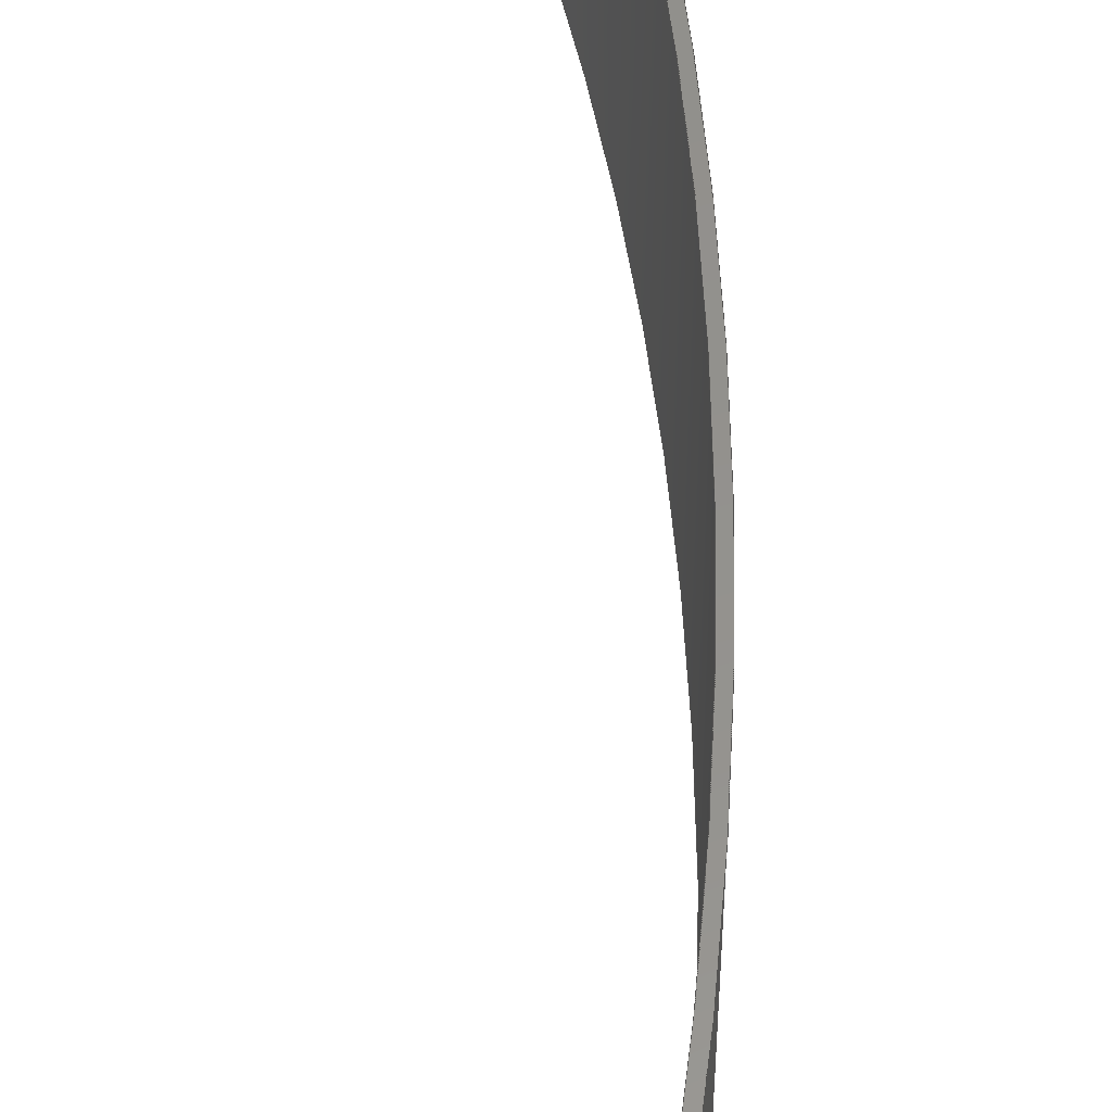
<metadata>
{"format":"step","ext":"step","renderer":"f3d","projection":"perspective","resolution":1024,"background":"white","views":[{"elev":55.3,"azim":160.4,"up":"+Y"}]}
</metadata>
<code>
ISO-10303-21;
DATA;
#1 = APPLICATION_PROTOCOL_DEFINITION('international standard',
  'automotive_design',2000,#2);
#2 = APPLICATION_CONTEXT(
  'core data for automotive mechanical design processes');
#3 = SHAPE_DEFINITION_REPRESENTATION(#4,#10);
#4 = PRODUCT_DEFINITION_SHAPE('','',#5);
#5 = PRODUCT_DEFINITION('design','',#6,#9);
#6 = PRODUCT_DEFINITION_FORMATION('','',#7);
#7 = PRODUCT('Body051','Body051','',(#8));
#8 = PRODUCT_CONTEXT('',#2,'mechanical');
#9 = PRODUCT_DEFINITION_CONTEXT('part definition',#2,'design');
#10 = ADVANCED_BREP_SHAPE_REPRESENTATION('',(#11,#15),#365);
#11 = AXIS2_PLACEMENT_3D('',#12,#13,#14);
#12 = CARTESIAN_POINT('',(0,0,0));
#13 = DIRECTION('',(0,0,1));
#14 = DIRECTION('',(1,0,-0));
#15 = MANIFOLD_SOLID_BREP('',#16);
#16 = CLOSED_SHELL('',(#17,#137,#223,#294,#351,#358));
#17 = ADVANCED_FACE('',(#18),#32,.T.);
#18 = FACE_BOUND('',#19,.T.);
#19 = EDGE_LOOP('',(#20,#55,#83,#111));
#20 = ORIENTED_EDGE('',*,*,#21,.T.);
#21 = EDGE_CURVE('',#22,#24,#26,.T.);
#22 = VERTEX_POINT('',#23);
#23 = CARTESIAN_POINT('',(109.6,20,112));
#24 = VERTEX_POINT('',#25);
#25 = CARTESIAN_POINT('',(109.6,-20,112));
#26 = SURFACE_CURVE('',#27,(#31,#43),.PCURVE_S1);
#27 = LINE('',#28,#29);
#28 = CARTESIAN_POINT('',(109.6,20,112));
#29 = VECTOR('',#30,1);
#30 = DIRECTION('',(0,-1,2.2e-16));
#31 = PCURVE('',#32,#37);
#32 = PLANE('',#33);
#33 = AXIS2_PLACEMENT_3D('',#34,#35,#36);
#34 = CARTESIAN_POINT('',(109.6,20,112));
#35 = DIRECTION('',(-0.06431,2.2e-16,0.9979));
#36 = DIRECTION('',(0.9979,1e-17,0.06431));
#37 = DEFINITIONAL_REPRESENTATION('',(#38),#42);
#38 = LINE('',#39,#40);
#39 = CARTESIAN_POINT('',(1.418e-14,5.924e-32));
#40 = VECTOR('',#41,1);
#41 = DIRECTION('',(4.148e-18,-1));
#42 = ( GEOMETRIC_REPRESENTATION_CONTEXT(2) 
PARAMETRIC_REPRESENTATION_CONTEXT() REPRESENTATION_CONTEXT('2D SPACE',''
  ) );
#43 = PCURVE('',#44,#49);
#44 = CYLINDRICAL_SURFACE('',#45,311);
#45 = AXIS2_PLACEMENT_3D('',#46,#47,#48);
#46 = CARTESIAN_POINT('',(420,20,132));
#47 = DIRECTION('',(0,1,-2.2e-16));
#48 = DIRECTION('',(1,0,0));
#49 = DEFINITIONAL_REPRESENTATION('',(#50),#54);
#50 = LINE('',#51,#52);
#51 = CARTESIAN_POINT('',(-3.206,0));
#52 = VECTOR('',#53,1);
#53 = DIRECTION('',(-0,-1));
#54 = ( GEOMETRIC_REPRESENTATION_CONTEXT(2) 
PARAMETRIC_REPRESENTATION_CONTEXT() REPRESENTATION_CONTEXT('2D SPACE',''
  ) );
#55 = ORIENTED_EDGE('',*,*,#56,.T.);
#56 = EDGE_CURVE('',#24,#57,#59,.T.);
#57 = VERTEX_POINT('',#58);
#58 = CARTESIAN_POINT('',(110.6,-20,112.1));
#59 = SURFACE_CURVE('',#60,(#64,#71),.PCURVE_S1);
#60 = LINE('',#61,#62);
#61 = CARTESIAN_POINT('',(109.6,-20,112));
#62 = VECTOR('',#63,1);
#63 = DIRECTION('',(0.9979,0,0.06431));
#64 = PCURVE('',#32,#65);
#65 = DEFINITIONAL_REPRESENTATION('',(#66),#70);
#66 = LINE('',#67,#68);
#67 = CARTESIAN_POINT('',(5.139e-16,-40));
#68 = VECTOR('',#69,1);
#69 = DIRECTION('',(1,-1e-17));
#70 = ( GEOMETRIC_REPRESENTATION_CONTEXT(2) 
PARAMETRIC_REPRESENTATION_CONTEXT() REPRESENTATION_CONTEXT('2D SPACE',''
  ) );
#71 = PCURVE('',#72,#77);
#72 = PLANE('',#73);
#73 = AXIS2_PLACEMENT_3D('',#74,#75,#76);
#74 = CARTESIAN_POINT('',(127.6,-20,39.27));
#75 = DIRECTION('',(0,1,-2.2e-16));
#76 = DIRECTION('',(0,2.2e-16,1));
#77 = DEFINITIONAL_REPRESENTATION('',(#78),#82);
#78 = LINE('',#79,#80);
#79 = CARTESIAN_POINT('',(72.73,-17.96));
#80 = VECTOR('',#81,1);
#81 = DIRECTION('',(0.06431,0.9979));
#82 = ( GEOMETRIC_REPRESENTATION_CONTEXT(2) 
PARAMETRIC_REPRESENTATION_CONTEXT() REPRESENTATION_CONTEXT('2D SPACE',''
  ) );
#83 = ORIENTED_EDGE('',*,*,#84,.F.);
#84 = EDGE_CURVE('',#85,#57,#87,.T.);
#85 = VERTEX_POINT('',#86);
#86 = CARTESIAN_POINT('',(110.6,20,112.1));
#87 = SURFACE_CURVE('',#88,(#92,#99),.PCURVE_S1);
#88 = LINE('',#89,#90);
#89 = CARTESIAN_POINT('',(110.6,20,112.1));
#90 = VECTOR('',#91,1);
#91 = DIRECTION('',(0,-1,2.2e-16));
#92 = PCURVE('',#32,#93);
#93 = DEFINITIONAL_REPRESENTATION('',(#94),#98);
#94 = LINE('',#95,#96);
#95 = CARTESIAN_POINT('',(1,-1e-17));
#96 = VECTOR('',#97,1);
#97 = DIRECTION('',(4.148e-18,-1));
#98 = ( GEOMETRIC_REPRESENTATION_CONTEXT(2) 
PARAMETRIC_REPRESENTATION_CONTEXT() REPRESENTATION_CONTEXT('2D SPACE',''
  ) );
#99 = PCURVE('',#100,#105);
#100 = CYLINDRICAL_SURFACE('',#101,310);
#101 = AXIS2_PLACEMENT_3D('',#102,#103,#104);
#102 = CARTESIAN_POINT('',(420,20,132));
#103 = DIRECTION('',(0,1,-2.2e-16));
#104 = DIRECTION('',(1,0,0));
#105 = DEFINITIONAL_REPRESENTATION('',(#106),#110);
#106 = LINE('',#107,#108);
#107 = CARTESIAN_POINT('',(-3.206,0));
#108 = VECTOR('',#109,1);
#109 = DIRECTION('',(-0,-1));
#110 = ( GEOMETRIC_REPRESENTATION_CONTEXT(2) 
PARAMETRIC_REPRESENTATION_CONTEXT() REPRESENTATION_CONTEXT('2D SPACE',''
  ) );
#111 = ORIENTED_EDGE('',*,*,#112,.F.);
#112 = EDGE_CURVE('',#22,#85,#113,.T.);
#113 = SURFACE_CURVE('',#114,(#118,#125),.PCURVE_S1);
#114 = LINE('',#115,#116);
#115 = CARTESIAN_POINT('',(109.6,20,112));
#116 = VECTOR('',#117,1);
#117 = DIRECTION('',(0.9979,0,0.06431));
#118 = PCURVE('',#32,#119);
#119 = DEFINITIONAL_REPRESENTATION('',(#120),#124);
#120 = LINE('',#121,#122);
#121 = CARTESIAN_POINT('',(-2.487e-31,-2.487e-14));
#122 = VECTOR('',#123,1);
#123 = DIRECTION('',(1,-1e-17));
#124 = ( GEOMETRIC_REPRESENTATION_CONTEXT(2) 
PARAMETRIC_REPRESENTATION_CONTEXT() REPRESENTATION_CONTEXT('2D SPACE',''
  ) );
#125 = PCURVE('',#126,#131);
#126 = PLANE('',#127);
#127 = AXIS2_PLACEMENT_3D('',#128,#129,#130);
#128 = CARTESIAN_POINT('',(127.6,20,39.27));
#129 = DIRECTION('',(0,1,-2.2e-16));
#130 = DIRECTION('',(0,2.2e-16,1));
#131 = DEFINITIONAL_REPRESENTATION('',(#132),#136);
#132 = LINE('',#133,#134);
#133 = CARTESIAN_POINT('',(72.73,-17.96));
#134 = VECTOR('',#135,1);
#135 = DIRECTION('',(0.06431,0.9979));
#136 = ( GEOMETRIC_REPRESENTATION_CONTEXT(2) 
PARAMETRIC_REPRESENTATION_CONTEXT() REPRESENTATION_CONTEXT('2D SPACE',''
  ) );
#137 = ADVANCED_FACE('',(#138),#44,.T.);
#138 = FACE_BOUND('',#139,.F.);
#139 = EDGE_LOOP('',(#140,#141,#169,#197));
#140 = ORIENTED_EDGE('',*,*,#21,.T.);
#141 = ORIENTED_EDGE('',*,*,#142,.T.);
#142 = EDGE_CURVE('',#24,#143,#145,.T.);
#143 = VERTEX_POINT('',#144);
#144 = CARTESIAN_POINT('',(154.8,-20,-30.52));
#145 = SURFACE_CURVE('',#146,(#151,#158),.PCURVE_S1);
#146 = CIRCLE('',#147,311);
#147 = AXIS2_PLACEMENT_3D('',#148,#149,#150);
#148 = CARTESIAN_POINT('',(420,-20,132));
#149 = DIRECTION('',(0,-1,0));
#150 = DIRECTION('',(1,0,0));
#151 = PCURVE('',#44,#152);
#152 = DEFINITIONAL_REPRESENTATION('',(#153),#157);
#153 = LINE('',#154,#155);
#154 = CARTESIAN_POINT('',(-0,-40));
#155 = VECTOR('',#156,1);
#156 = DIRECTION('',(-1,0));
#157 = ( GEOMETRIC_REPRESENTATION_CONTEXT(2) 
PARAMETRIC_REPRESENTATION_CONTEXT() REPRESENTATION_CONTEXT('2D SPACE',''
  ) );
#158 = PCURVE('',#72,#159);
#159 = DEFINITIONAL_REPRESENTATION('',(#160),#168);
#160 = ( BOUNDED_CURVE() B_SPLINE_CURVE(2,(#161,#162,#163,#164,#165,#166
,#167),.UNSPECIFIED.,.T.,.F.) B_SPLINE_CURVE_WITH_KNOTS((1,2,2,2,2,1),(
    -2.094,0,2.094,4.189,6.283,
8.378),.UNSPECIFIED.) CURVE() GEOMETRIC_REPRESENTATION_ITEM() 
RATIONAL_B_SPLINE_CURVE((1,0.5,1,0.5,1,0.5,1)) REPRESENTATION_ITEM(
  '') );
#161 = CARTESIAN_POINT('',(92.73,603.4));
#162 = CARTESIAN_POINT('',(631.4,603.4));
#163 = CARTESIAN_POINT('',(362.1,136.9));
#164 = CARTESIAN_POINT('',(92.73,-329.6));
#165 = CARTESIAN_POINT('',(-176.6,136.9));
#166 = CARTESIAN_POINT('',(-445.9,603.4));
#167 = CARTESIAN_POINT('',(92.73,603.4));
#168 = ( GEOMETRIC_REPRESENTATION_CONTEXT(2) 
PARAMETRIC_REPRESENTATION_CONTEXT() REPRESENTATION_CONTEXT('2D SPACE',''
  ) );
#169 = ORIENTED_EDGE('',*,*,#170,.F.);
#170 = EDGE_CURVE('',#171,#143,#173,.T.);
#171 = VERTEX_POINT('',#172);
#172 = CARTESIAN_POINT('',(154.8,20,-30.52));
#173 = SURFACE_CURVE('',#174,(#178,#185),.PCURVE_S1);
#174 = LINE('',#175,#176);
#175 = CARTESIAN_POINT('',(154.8,20,-30.52));
#176 = VECTOR('',#177,1);
#177 = DIRECTION('',(0,-1,2.2e-16));
#178 = PCURVE('',#44,#179);
#179 = DEFINITIONAL_REPRESENTATION('',(#180),#184);
#180 = LINE('',#181,#182);
#181 = CARTESIAN_POINT('',(-3.691,0));
#182 = VECTOR('',#183,1);
#183 = DIRECTION('',(-0,-1));
#184 = ( GEOMETRIC_REPRESENTATION_CONTEXT(2) 
PARAMETRIC_REPRESENTATION_CONTEXT() REPRESENTATION_CONTEXT('2D SPACE',''
  ) );
#185 = PCURVE('',#186,#191);
#186 = PLANE('',#187);
#187 = AXIS2_PLACEMENT_3D('',#188,#189,#190);
#188 = CARTESIAN_POINT('',(154.8,20,-30.52));
#189 = DIRECTION('',(-0.5226,1.9e-16,0.8526));
#190 = DIRECTION('',(0.8526,1.2e-16,0.5226));
#191 = DEFINITIONAL_REPRESENTATION('',(#192),#196);
#192 = LINE('',#193,#194);
#193 = CARTESIAN_POINT('',(-1.857e-15,7.983e-31));
#194 = VECTOR('',#195,1);
#195 = DIRECTION('',(-5.032e-18,-1));
#196 = ( GEOMETRIC_REPRESENTATION_CONTEXT(2) 
PARAMETRIC_REPRESENTATION_CONTEXT() REPRESENTATION_CONTEXT('2D SPACE',''
  ) );
#197 = ORIENTED_EDGE('',*,*,#198,.F.);
#198 = EDGE_CURVE('',#22,#171,#199,.T.);
#199 = SURFACE_CURVE('',#200,(#205,#212),.PCURVE_S1);
#200 = CIRCLE('',#201,311);
#201 = AXIS2_PLACEMENT_3D('',#202,#203,#204);
#202 = CARTESIAN_POINT('',(420,20,132));
#203 = DIRECTION('',(0,-1,0));
#204 = DIRECTION('',(1,0,0));
#205 = PCURVE('',#44,#206);
#206 = DEFINITIONAL_REPRESENTATION('',(#207),#211);
#207 = LINE('',#208,#209);
#208 = CARTESIAN_POINT('',(-0,0));
#209 = VECTOR('',#210,1);
#210 = DIRECTION('',(-1,0));
#211 = ( GEOMETRIC_REPRESENTATION_CONTEXT(2) 
PARAMETRIC_REPRESENTATION_CONTEXT() REPRESENTATION_CONTEXT('2D SPACE',''
  ) );
#212 = PCURVE('',#126,#213);
#213 = DEFINITIONAL_REPRESENTATION('',(#214),#222);
#214 = ( BOUNDED_CURVE() B_SPLINE_CURVE(2,(#215,#216,#217,#218,#219,#220
,#221),.UNSPECIFIED.,.T.,.F.) B_SPLINE_CURVE_WITH_KNOTS((1,2,2,2,2,1),(
    -2.094,0,2.094,4.189,6.283,
8.378),.UNSPECIFIED.) CURVE() GEOMETRIC_REPRESENTATION_ITEM() 
RATIONAL_B_SPLINE_CURVE((1,0.5,1,0.5,1,0.5,1)) REPRESENTATION_ITEM(
  '') );
#215 = CARTESIAN_POINT('',(92.73,603.4));
#216 = CARTESIAN_POINT('',(631.4,603.4));
#217 = CARTESIAN_POINT('',(362.1,136.9));
#218 = CARTESIAN_POINT('',(92.73,-329.6));
#219 = CARTESIAN_POINT('',(-176.6,136.9));
#220 = CARTESIAN_POINT('',(-445.9,603.4));
#221 = CARTESIAN_POINT('',(92.73,603.4));
#222 = ( GEOMETRIC_REPRESENTATION_CONTEXT(2) 
PARAMETRIC_REPRESENTATION_CONTEXT() REPRESENTATION_CONTEXT('2D SPACE',''
  ) );
#223 = ADVANCED_FACE('',(#224),#186,.F.);
#224 = FACE_BOUND('',#225,.F.);
#225 = EDGE_LOOP('',(#226,#227,#250,#273));
#226 = ORIENTED_EDGE('',*,*,#170,.T.);
#227 = ORIENTED_EDGE('',*,*,#228,.T.);
#228 = EDGE_CURVE('',#143,#229,#231,.T.);
#229 = VERTEX_POINT('',#230);
#230 = CARTESIAN_POINT('',(155.7,-20,-30));
#231 = SURFACE_CURVE('',#232,(#236,#243),.PCURVE_S1);
#232 = LINE('',#233,#234);
#233 = CARTESIAN_POINT('',(154.8,-20,-30.52));
#234 = VECTOR('',#235,1);
#235 = DIRECTION('',(0.8526,0,0.5226));
#236 = PCURVE('',#186,#237);
#237 = DEFINITIONAL_REPRESENTATION('',(#238),#242);
#238 = LINE('',#239,#240);
#239 = CARTESIAN_POINT('',(-1.087e-15,-40));
#240 = VECTOR('',#241,1);
#241 = DIRECTION('',(1,-1.2e-16));
#242 = ( GEOMETRIC_REPRESENTATION_CONTEXT(2) 
PARAMETRIC_REPRESENTATION_CONTEXT() REPRESENTATION_CONTEXT('2D SPACE',''
  ) );
#243 = PCURVE('',#72,#244);
#244 = DEFINITIONAL_REPRESENTATION('',(#245),#249);
#245 = LINE('',#246,#247);
#246 = CARTESIAN_POINT('',(-69.79,27.24));
#247 = VECTOR('',#248,1);
#248 = DIRECTION('',(0.5226,0.8526));
#249 = ( GEOMETRIC_REPRESENTATION_CONTEXT(2) 
PARAMETRIC_REPRESENTATION_CONTEXT() REPRESENTATION_CONTEXT('2D SPACE',''
  ) );
#250 = ORIENTED_EDGE('',*,*,#251,.F.);
#251 = EDGE_CURVE('',#252,#229,#254,.T.);
#252 = VERTEX_POINT('',#253);
#253 = CARTESIAN_POINT('',(155.7,20,-30));
#254 = SURFACE_CURVE('',#255,(#259,#266),.PCURVE_S1);
#255 = LINE('',#256,#257);
#256 = CARTESIAN_POINT('',(155.7,20,-30));
#257 = VECTOR('',#258,1);
#258 = DIRECTION('',(0,-1,2.2e-16));
#259 = PCURVE('',#186,#260);
#260 = DEFINITIONAL_REPRESENTATION('',(#261),#265);
#261 = LINE('',#262,#263);
#262 = CARTESIAN_POINT('',(1,-1.2e-16));
#263 = VECTOR('',#264,1);
#264 = DIRECTION('',(-5.032e-18,-1));
#265 = ( GEOMETRIC_REPRESENTATION_CONTEXT(2) 
PARAMETRIC_REPRESENTATION_CONTEXT() REPRESENTATION_CONTEXT('2D SPACE',''
  ) );
#266 = PCURVE('',#100,#267);
#267 = DEFINITIONAL_REPRESENTATION('',(#268),#272);
#268 = LINE('',#269,#270);
#269 = CARTESIAN_POINT('',(-3.691,0));
#270 = VECTOR('',#271,1);
#271 = DIRECTION('',(-0,-1));
#272 = ( GEOMETRIC_REPRESENTATION_CONTEXT(2) 
PARAMETRIC_REPRESENTATION_CONTEXT() REPRESENTATION_CONTEXT('2D SPACE',''
  ) );
#273 = ORIENTED_EDGE('',*,*,#274,.F.);
#274 = EDGE_CURVE('',#171,#252,#275,.T.);
#275 = SURFACE_CURVE('',#276,(#280,#287),.PCURVE_S1);
#276 = LINE('',#277,#278);
#277 = CARTESIAN_POINT('',(154.8,20,-30.52));
#278 = VECTOR('',#279,1);
#279 = DIRECTION('',(0.8526,0,0.5226));
#280 = PCURVE('',#186,#281);
#281 = DEFINITIONAL_REPRESENTATION('',(#282),#286);
#282 = LINE('',#283,#284);
#283 = CARTESIAN_POINT('',(8.527e-31,7.105e-15));
#284 = VECTOR('',#285,1);
#285 = DIRECTION('',(1,-1.2e-16));
#286 = ( GEOMETRIC_REPRESENTATION_CONTEXT(2) 
PARAMETRIC_REPRESENTATION_CONTEXT() REPRESENTATION_CONTEXT('2D SPACE',''
  ) );
#287 = PCURVE('',#126,#288);
#288 = DEFINITIONAL_REPRESENTATION('',(#289),#293);
#289 = LINE('',#290,#291);
#290 = CARTESIAN_POINT('',(-69.79,27.24));
#291 = VECTOR('',#292,1);
#292 = DIRECTION('',(0.5226,0.8526));
#293 = ( GEOMETRIC_REPRESENTATION_CONTEXT(2) 
PARAMETRIC_REPRESENTATION_CONTEXT() REPRESENTATION_CONTEXT('2D SPACE',''
  ) );
#294 = ADVANCED_FACE('',(#295),#100,.F.);
#295 = FACE_BOUND('',#296,.T.);
#296 = EDGE_LOOP('',(#297,#298,#324,#325));
#297 = ORIENTED_EDGE('',*,*,#84,.T.);
#298 = ORIENTED_EDGE('',*,*,#299,.T.);
#299 = EDGE_CURVE('',#57,#229,#300,.T.);
#300 = SURFACE_CURVE('',#301,(#306,#313),.PCURVE_S1);
#301 = CIRCLE('',#302,310);
#302 = AXIS2_PLACEMENT_3D('',#303,#304,#305);
#303 = CARTESIAN_POINT('',(420,-20,132));
#304 = DIRECTION('',(0,-1,0));
#305 = DIRECTION('',(1,0,0));
#306 = PCURVE('',#100,#307);
#307 = DEFINITIONAL_REPRESENTATION('',(#308),#312);
#308 = LINE('',#309,#310);
#309 = CARTESIAN_POINT('',(-0,-40));
#310 = VECTOR('',#311,1);
#311 = DIRECTION('',(-1,0));
#312 = ( GEOMETRIC_REPRESENTATION_CONTEXT(2) 
PARAMETRIC_REPRESENTATION_CONTEXT() REPRESENTATION_CONTEXT('2D SPACE',''
  ) );
#313 = PCURVE('',#72,#314);
#314 = DEFINITIONAL_REPRESENTATION('',(#315),#323);
#315 = ( BOUNDED_CURVE() B_SPLINE_CURVE(2,(#316,#317,#318,#319,#320,#321
,#322),.UNSPECIFIED.,.T.,.F.) B_SPLINE_CURVE_WITH_KNOTS((1,2,2,2,2,1),(
    -2.094,0,2.094,4.189,6.283,
8.378),.UNSPECIFIED.) CURVE() GEOMETRIC_REPRESENTATION_ITEM() 
RATIONAL_B_SPLINE_CURVE((1,0.5,1,0.5,1,0.5,1)) REPRESENTATION_ITEM(
  '') );
#316 = CARTESIAN_POINT('',(92.73,602.4));
#317 = CARTESIAN_POINT('',(629.7,602.4));
#318 = CARTESIAN_POINT('',(361.2,137.4));
#319 = CARTESIAN_POINT('',(92.73,-327.6));
#320 = CARTESIAN_POINT('',(-175.7,137.4));
#321 = CARTESIAN_POINT('',(-444.2,602.4));
#322 = CARTESIAN_POINT('',(92.73,602.4));
#323 = ( GEOMETRIC_REPRESENTATION_CONTEXT(2) 
PARAMETRIC_REPRESENTATION_CONTEXT() REPRESENTATION_CONTEXT('2D SPACE',''
  ) );
#324 = ORIENTED_EDGE('',*,*,#251,.F.);
#325 = ORIENTED_EDGE('',*,*,#326,.F.);
#326 = EDGE_CURVE('',#85,#252,#327,.T.);
#327 = SURFACE_CURVE('',#328,(#333,#340),.PCURVE_S1);
#328 = CIRCLE('',#329,310);
#329 = AXIS2_PLACEMENT_3D('',#330,#331,#332);
#330 = CARTESIAN_POINT('',(420,20,132));
#331 = DIRECTION('',(0,-1,0));
#332 = DIRECTION('',(1,0,0));
#333 = PCURVE('',#100,#334);
#334 = DEFINITIONAL_REPRESENTATION('',(#335),#339);
#335 = LINE('',#336,#337);
#336 = CARTESIAN_POINT('',(-0,0));
#337 = VECTOR('',#338,1);
#338 = DIRECTION('',(-1,0));
#339 = ( GEOMETRIC_REPRESENTATION_CONTEXT(2) 
PARAMETRIC_REPRESENTATION_CONTEXT() REPRESENTATION_CONTEXT('2D SPACE',''
  ) );
#340 = PCURVE('',#126,#341);
#341 = DEFINITIONAL_REPRESENTATION('',(#342),#350);
#342 = ( BOUNDED_CURVE() B_SPLINE_CURVE(2,(#343,#344,#345,#346,#347,#348
,#349),.UNSPECIFIED.,.T.,.F.) B_SPLINE_CURVE_WITH_KNOTS((1,2,2,2,2,1),(
    -2.094,0,2.094,4.189,6.283,
8.378),.UNSPECIFIED.) CURVE() GEOMETRIC_REPRESENTATION_ITEM() 
RATIONAL_B_SPLINE_CURVE((1,0.5,1,0.5,1,0.5,1)) REPRESENTATION_ITEM(
  '') );
#343 = CARTESIAN_POINT('',(92.73,602.4));
#344 = CARTESIAN_POINT('',(629.7,602.4));
#345 = CARTESIAN_POINT('',(361.2,137.4));
#346 = CARTESIAN_POINT('',(92.73,-327.6));
#347 = CARTESIAN_POINT('',(-175.7,137.4));
#348 = CARTESIAN_POINT('',(-444.2,602.4));
#349 = CARTESIAN_POINT('',(92.73,602.4));
#350 = ( GEOMETRIC_REPRESENTATION_CONTEXT(2) 
PARAMETRIC_REPRESENTATION_CONTEXT() REPRESENTATION_CONTEXT('2D SPACE',''
  ) );
#351 = ADVANCED_FACE('',(#352),#126,.T.);
#352 = FACE_BOUND('',#353,.F.);
#353 = EDGE_LOOP('',(#354,#355,#356,#357));
#354 = ORIENTED_EDGE('',*,*,#112,.F.);
#355 = ORIENTED_EDGE('',*,*,#198,.T.);
#356 = ORIENTED_EDGE('',*,*,#274,.T.);
#357 = ORIENTED_EDGE('',*,*,#326,.F.);
#358 = ADVANCED_FACE('',(#359),#72,.F.);
#359 = FACE_BOUND('',#360,.T.);
#360 = EDGE_LOOP('',(#361,#362,#363,#364));
#361 = ORIENTED_EDGE('',*,*,#56,.F.);
#362 = ORIENTED_EDGE('',*,*,#142,.T.);
#363 = ORIENTED_EDGE('',*,*,#228,.T.);
#364 = ORIENTED_EDGE('',*,*,#299,.F.);
#365 = ( GEOMETRIC_REPRESENTATION_CONTEXT(3) 
GLOBAL_UNCERTAINTY_ASSIGNED_CONTEXT((#369)) GLOBAL_UNIT_ASSIGNED_CONTEXT
((#366,#367,#368)) REPRESENTATION_CONTEXT('Context #1',
  '3D Context with UNIT and UNCERTAINTY') );
#366 = ( LENGTH_UNIT() NAMED_UNIT(*) SI_UNIT(.MILLI.,.METRE.) );
#367 = ( NAMED_UNIT(*) PLANE_ANGLE_UNIT() SI_UNIT($,.RADIAN.) );
#368 = ( NAMED_UNIT(*) SI_UNIT($,.STERADIAN.) SOLID_ANGLE_UNIT() );
#369 = UNCERTAINTY_MEASURE_WITH_UNIT(LENGTH_MEASURE(1e-07),#366,
  'distance_accuracy_value','confusion accuracy');
#370 = PRODUCT_RELATED_PRODUCT_CATEGORY('part',$,(#7));
#371 = MECHANICAL_DESIGN_GEOMETRIC_PRESENTATION_REPRESENTATION('',(#372)
  ,#365);
#372 = STYLED_ITEM('color',(#373),#15);
#373 = PRESENTATION_STYLE_ASSIGNMENT((#374,#382));
#374 = SURFACE_STYLE_USAGE(.BOTH.,#375);
#375 = SURFACE_SIDE_STYLE('',(#376,#380));
#376 = SURFACE_STYLE_FILL_AREA(#377);
#377 = FILL_AREA_STYLE('',(#378));
#378 = FILL_AREA_STYLE_COLOUR('',#379);
#379 = COLOUR_RGB('',0,0.1765,0.5294);
#380 = SURFACE_STYLE_RENDERING_WITH_PROPERTIES(.NORMAL_SHADING.,#379,(
    #381));
#381 = SURFACE_STYLE_TRANSPARENT(0.9);
#382 = CURVE_STYLE('',#383,POSITIVE_LENGTH_MEASURE(0.1),#384);
#383 = DRAUGHTING_PRE_DEFINED_CURVE_FONT('continuous');
#384 = COLOUR_RGB('',0.09804,0.09804,
  0.09804);
ENDSEC;
END-ISO-10303-21;

</code>
